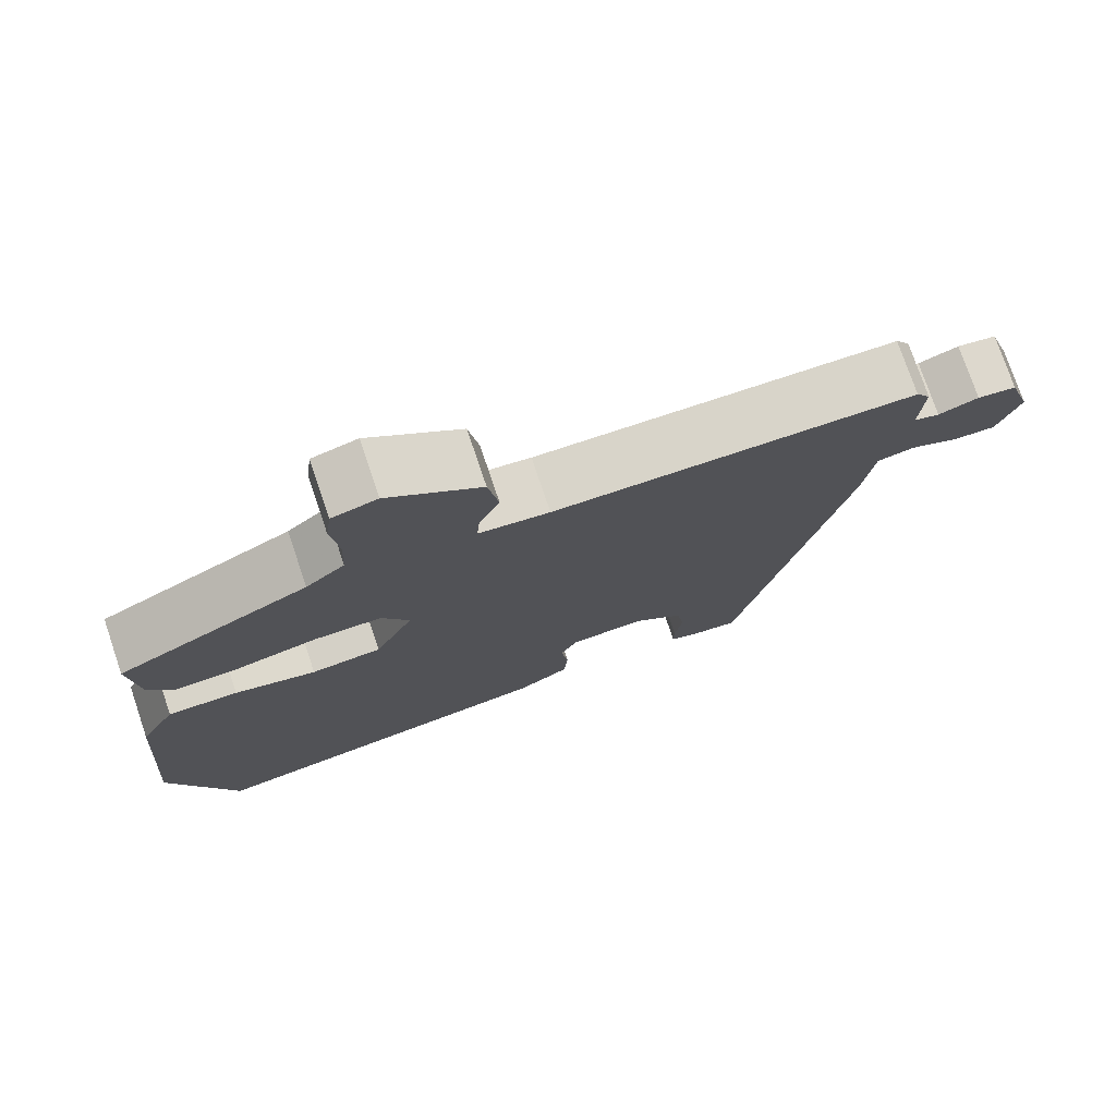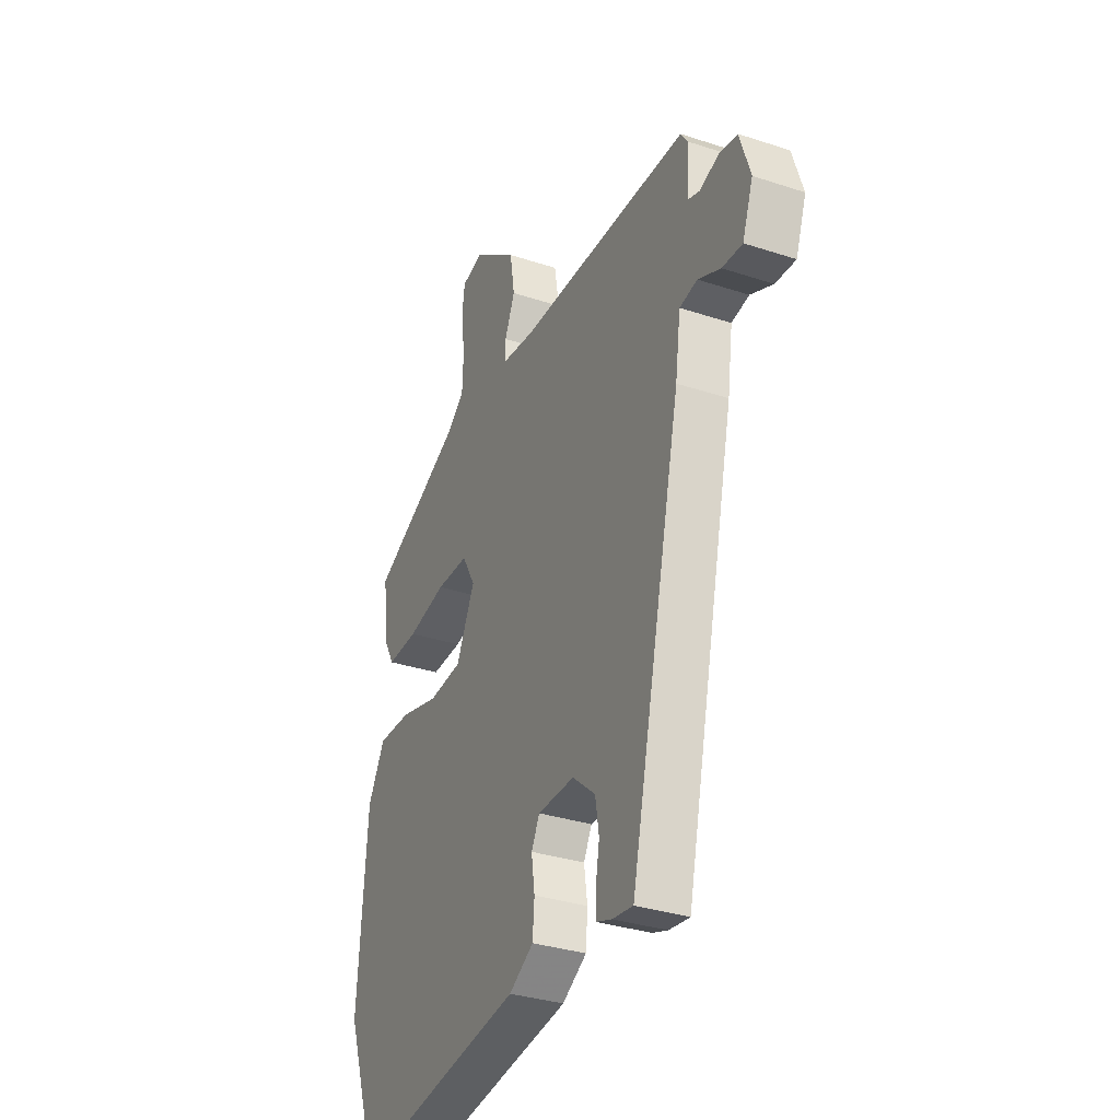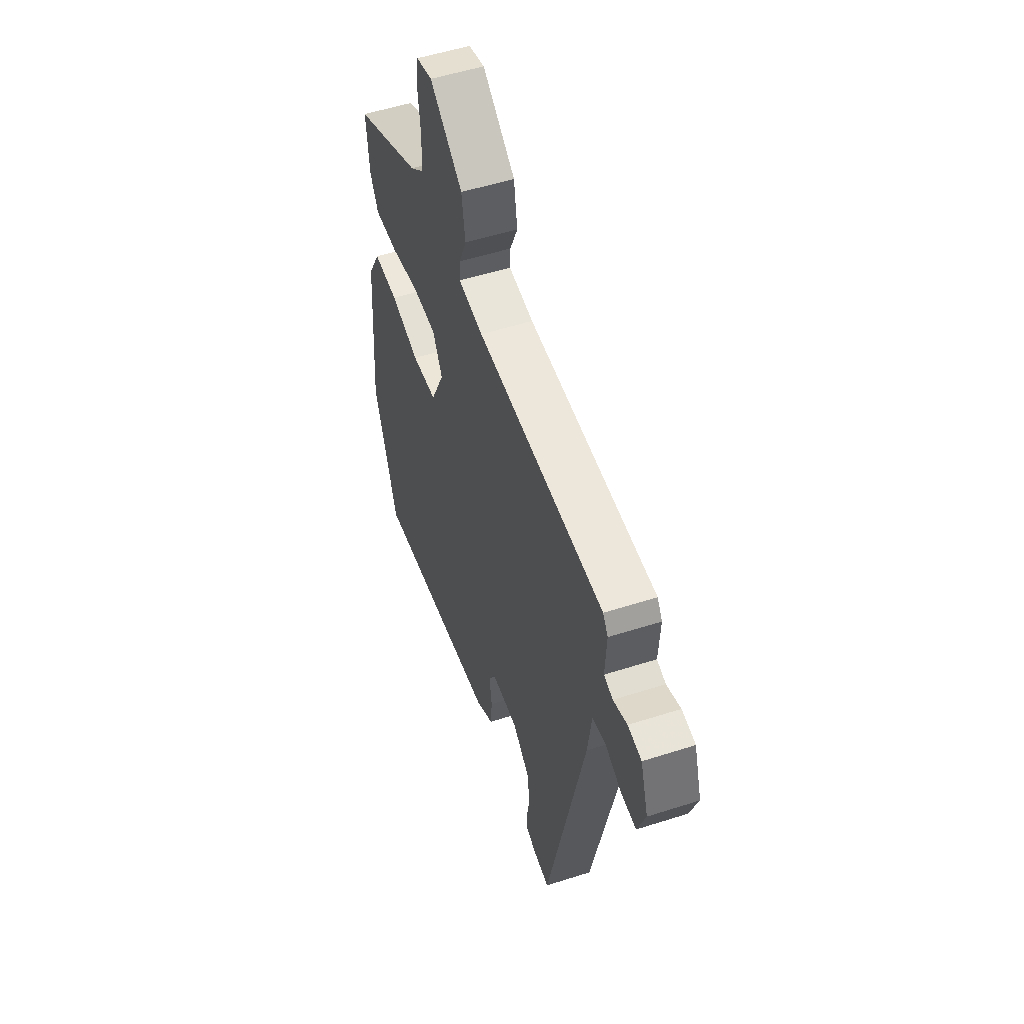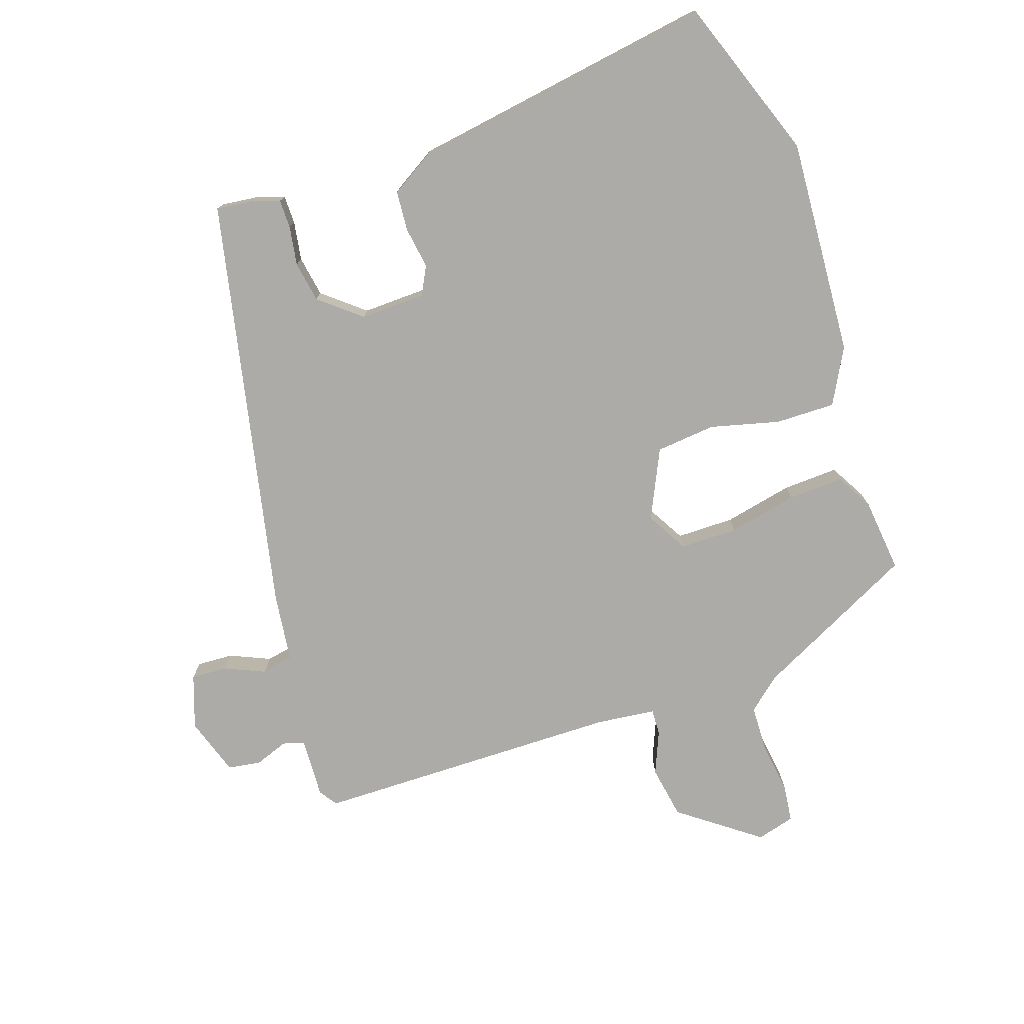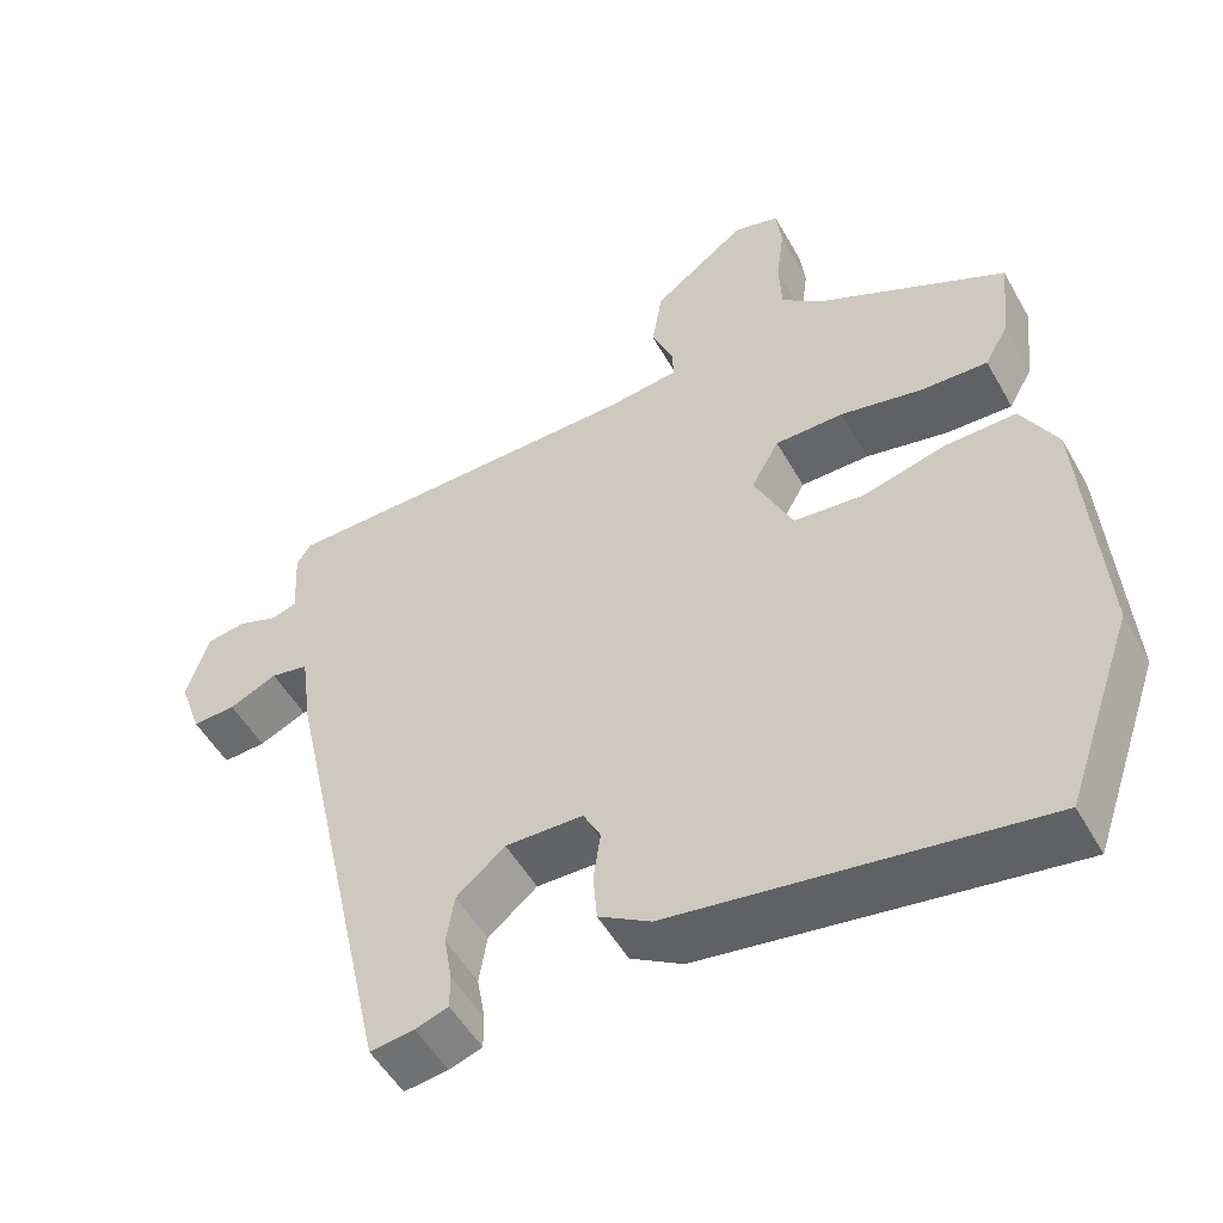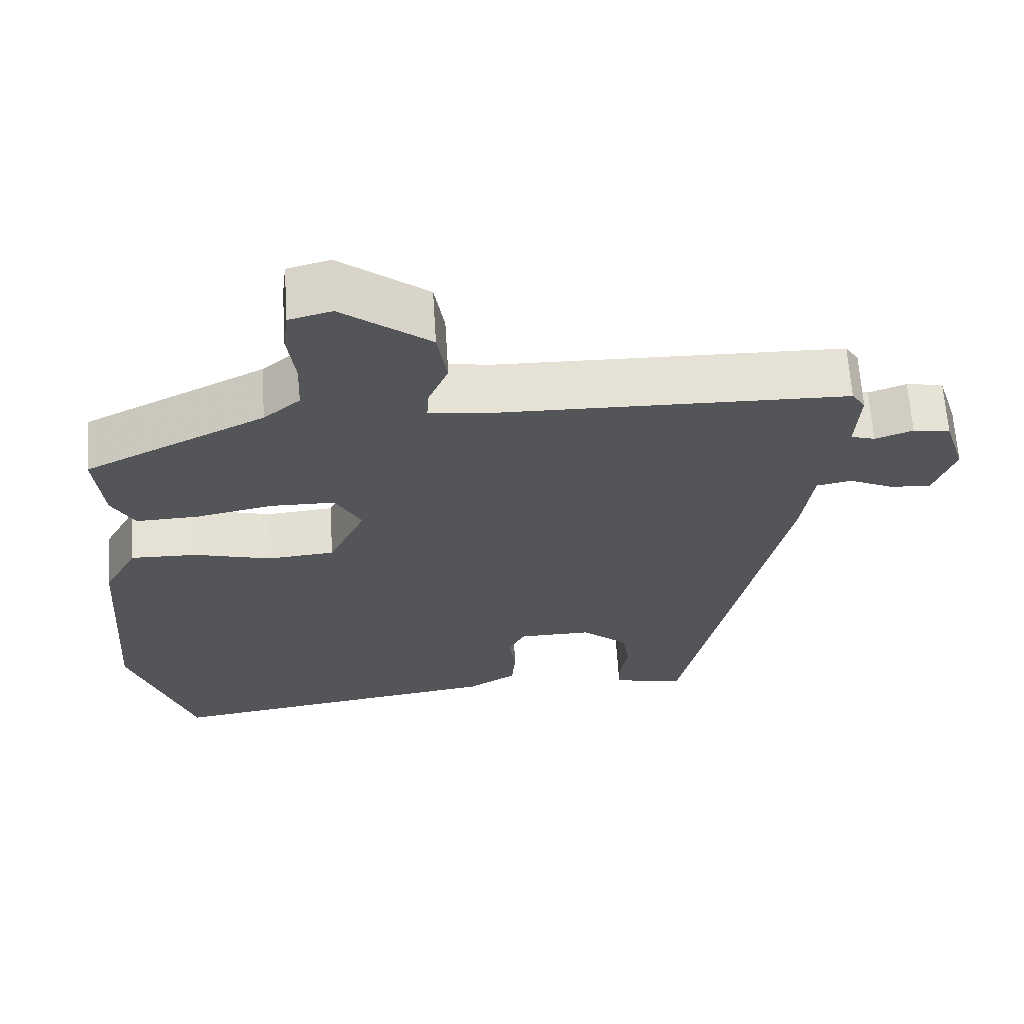
<metadata>
{"format":"obj","ext":"obj","renderer":"f3d","projection":"perspective","resolution":1024,"background":"white","views":[{"elev":75.8,"azim":-18.7,"up":"+Z"},{"elev":-32.7,"azim":65.4,"up":"+Z"},{"elev":53.2,"azim":71.0,"up":"+Z"},{"elev":-76.5,"azim":-160.8,"up":"+Y"},{"elev":-51.5,"azim":-151.3,"up":"+Z"},{"elev":64.8,"azim":-3.6,"up":"+Z"}]}
</metadata>
<code>
v 0.486 0.07 0.45
v 0.504 0.07 0.423
v 0.499 0.07 0.333
v 0.531 0.07 0.323
v 0.581 0.07 0.341
v 0.63 0.07 0.333
v 0.658 0.07 0.246
v 0.63 0.07 0.167
v 0.576 0.07 0.17
v 0.516 0.07 0.197
v 0.469 0.07 0.188
v 0.455 0.07 0.085
v 0.319 0.07 -0.532
v 0.264 0.07 -0.525
v 0.223 0.07 -0.511
v 0.223 0.07 -0.468
v 0.233 0.07 -0.41
v 0.223 0.07 -0.349
v 0.162 0.07 -0.298
v 0.065 0.07 -0.3
v 0.043 0.07 -0.342
v 0.052 0.07 -0.404
v 0.047 0.07 -0.464
v -0.018 0.07 -0.503
v -0.475 0.07 -0.571
v -0.56 0.07 -0.328
v -0.536 0.07 -0.004
v -0.491 0.07 0.078
v -0.402 0.07 0.076
v -0.299 0.07 0.049
v -0.21 0.07 0.057
v -0.161 0.07 0.159
v -0.196 0.07 0.221
v -0.282 0.07 0.222
v -0.385 0.07 0.201
v -0.468 0.07 0.198
v -0.498 0.07 0.252
v -0.509 0.07 0.363
v -0.268 0.07 0.481
v -0.219 0.07 0.522
v -0.216 0.07 0.592
v -0.226 0.07 0.668
v -0.219 0.07 0.724
v -0.162 0.07 0.739
v -0.045 0.07 0.651
v -0.032 0.07 0.572
v -0.059 0.07 0.509
v -0.061 0.07 0.47
v 0.028 0.07 0.459
v 0.486 0 0.45
v 0.504 0 0.423
v 0.499 0 0.333
v 0.531 0 0.323
v 0.581 0 0.341
v 0.63 0 0.333
v 0.658 0 0.246
v 0.63 0 0.167
v 0.576 0 0.17
v 0.516 0 0.197
v 0.469 0 0.188
v 0.455 0 0.085
v 0.319 0 -0.532
v 0.264 0 -0.525
v 0.223 0 -0.511
v 0.223 0 -0.468
v 0.233 0 -0.41
v 0.223 0 -0.349
v 0.162 0 -0.298
v 0.065 0 -0.3
v 0.043 0 -0.342
v 0.052 0 -0.404
v 0.047 0 -0.464
v -0.018 0 -0.503
v -0.475 0 -0.571
v -0.56 0 -0.328
v -0.536 0 -0.004
v -0.491 0 0.078
v -0.402 0 0.076
v -0.299 0 0.049
v -0.21 0 0.057
v -0.161 0 0.159
v -0.196 0 0.221
v -0.282 0 0.222
v -0.385 0 0.201
v -0.468 0 0.198
v -0.498 0 0.252
v -0.509 0 0.363
v -0.268 0 0.481
v -0.219 0 0.522
v -0.216 0 0.592
v -0.226 0 0.668
v -0.219 0 0.724
v -0.162 0 0.739
v -0.045 0 0.651
v -0.032 0 0.572
v -0.059 0 0.509
v -0.061 0 0.47
v 0.028 0 0.459
f 45 46 47
f 44 45 47
f 43 44 47
f 42 43 47
f 41 42 47
f 40 41 47 48
f 39 40 48
f 39 48 49
f 38 39 49
f 37 38 49
f 36 37 49
f 35 36 49
f 34 35 49
f 28 29 30
f 27 28 30
f 26 27 30
f 25 26 30
f 24 25 30
f 23 24 30
f 22 23 30
f 21 22 30
f 20 21 30 31
f 19 20 31 32
f 15 16 17
f 14 15 17
f 13 14 17
f 12 13 17
f 11 12 17
f 11 17 18
f 8 9 10
f 7 8 10
f 6 7 10
f 5 6 10
f 4 5 10
f 3 4 10 11
f 1 2 3
f 49 1 3
f 34 49 3
f 33 34 3
f 19 32 33
f 18 19 33
f 11 18 33
f 3 11 33
f 96 95 94
f 96 94 93
f 96 93 92
f 96 92 91
f 96 91 90
f 97 96 90 89
f 97 89 88
f 98 97 88
f 98 88 87
f 98 87 86
f 98 86 85
f 98 85 84
f 98 84 83
f 79 78 77
f 79 77 76
f 79 76 75
f 79 75 74
f 79 74 73
f 79 73 72
f 79 72 71
f 79 71 70
f 80 79 70 69
f 81 80 69 68
f 66 65 64
f 66 64 63
f 66 63 62
f 66 62 61
f 66 61 60
f 67 66 60
f 59 58 57
f 59 57 56
f 59 56 55
f 59 55 54
f 59 54 53
f 60 59 53 52
f 52 51 50
f 52 50 98
f 52 98 83
f 52 83 82
f 82 81 68
f 82 68 67
f 82 67 60
f 82 60 52
f 1 50 51 2
f 2 51 52 3
f 3 52 53 4
f 4 53 54 5
f 5 54 55 6
f 6 55 56 7
f 7 56 57 8
f 8 57 58 9
f 9 58 59 10
f 10 59 60 11
f 11 60 61 12
f 12 61 62 13
f 13 62 63 14
f 14 63 64 15
f 15 64 65 16
f 16 65 66 17
f 17 66 67 18
f 18 67 68 19
f 19 68 69 20
f 20 69 70 21
f 21 70 71 22
f 22 71 72 23
f 23 72 73 24
f 24 73 74 25
f 25 74 75 26
f 26 75 76 27
f 27 76 77 28
f 28 77 78 29
f 29 78 79 30
f 30 79 80 31
f 31 80 81 32
f 32 81 82 33
f 33 82 83 34
f 34 83 84 35
f 35 84 85 36
f 36 85 86 37
f 37 86 87 38
f 38 87 88 39
f 39 88 89 40
f 40 89 90 41
f 41 90 91 42
f 42 91 92 43
f 43 92 93 44
f 44 93 94 45
f 45 94 95 46
f 46 95 96 47
f 47 96 97 48
f 48 97 98 49
f 49 98 50 1

</code>
